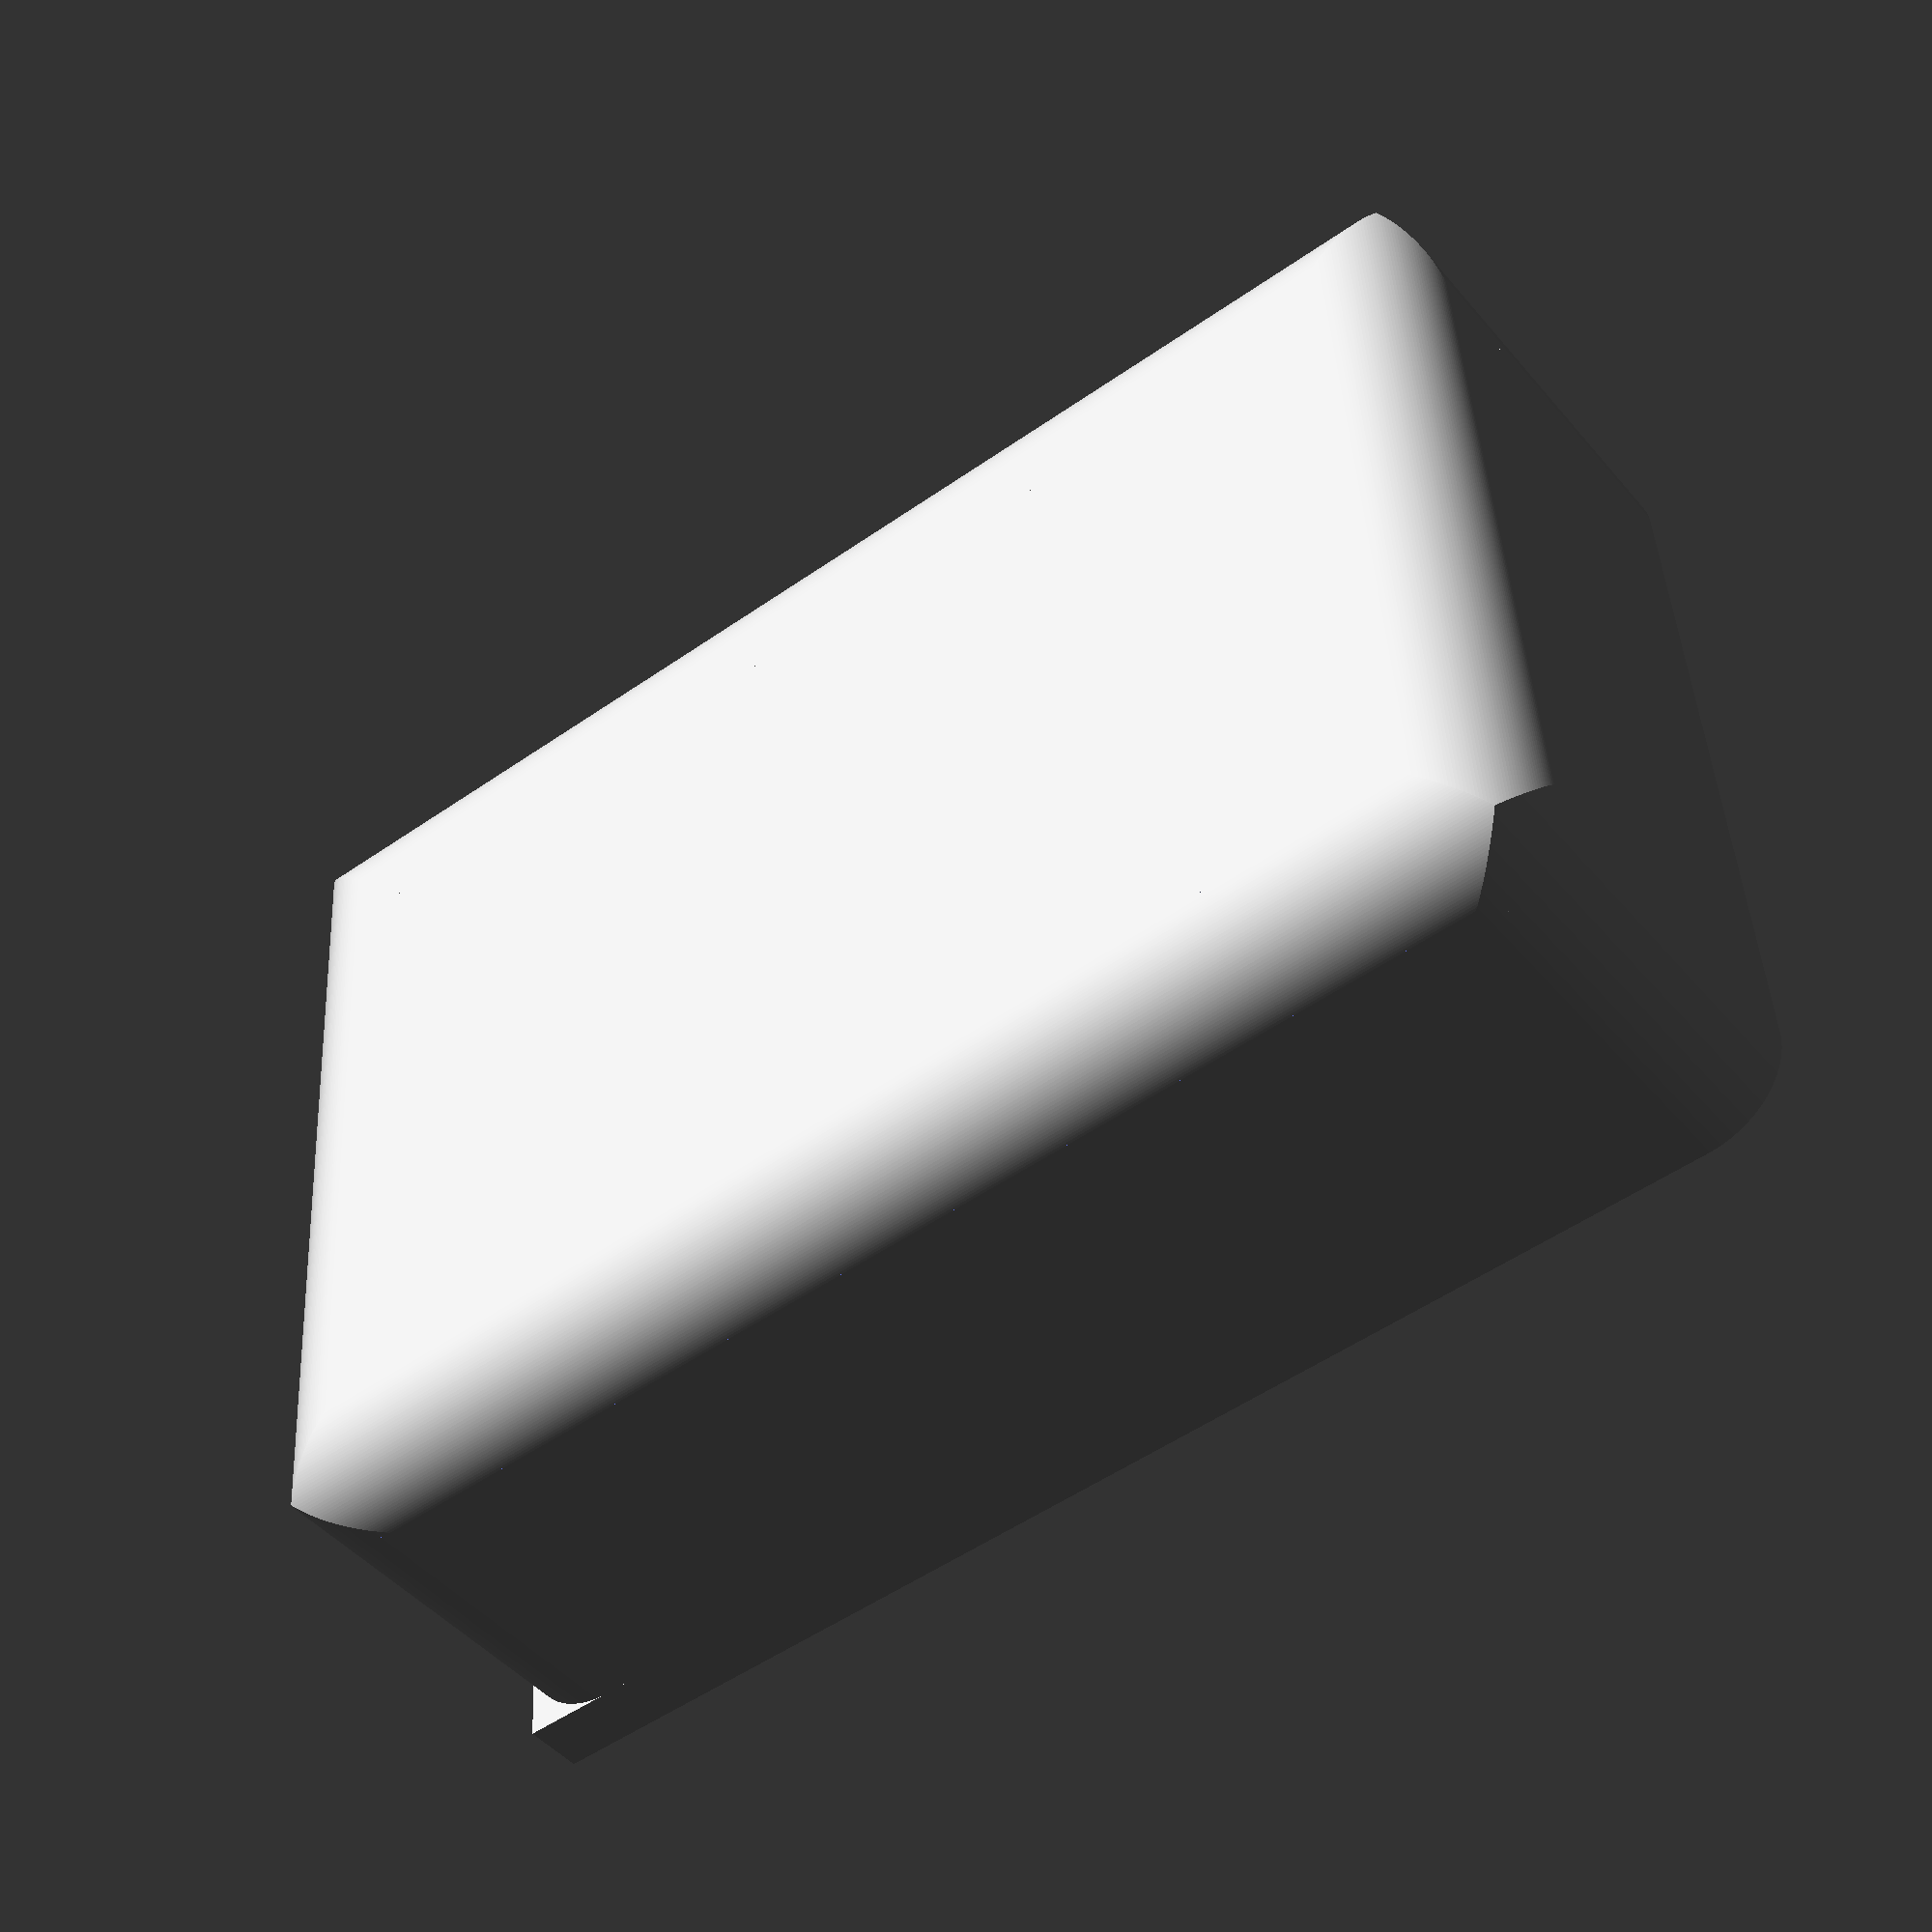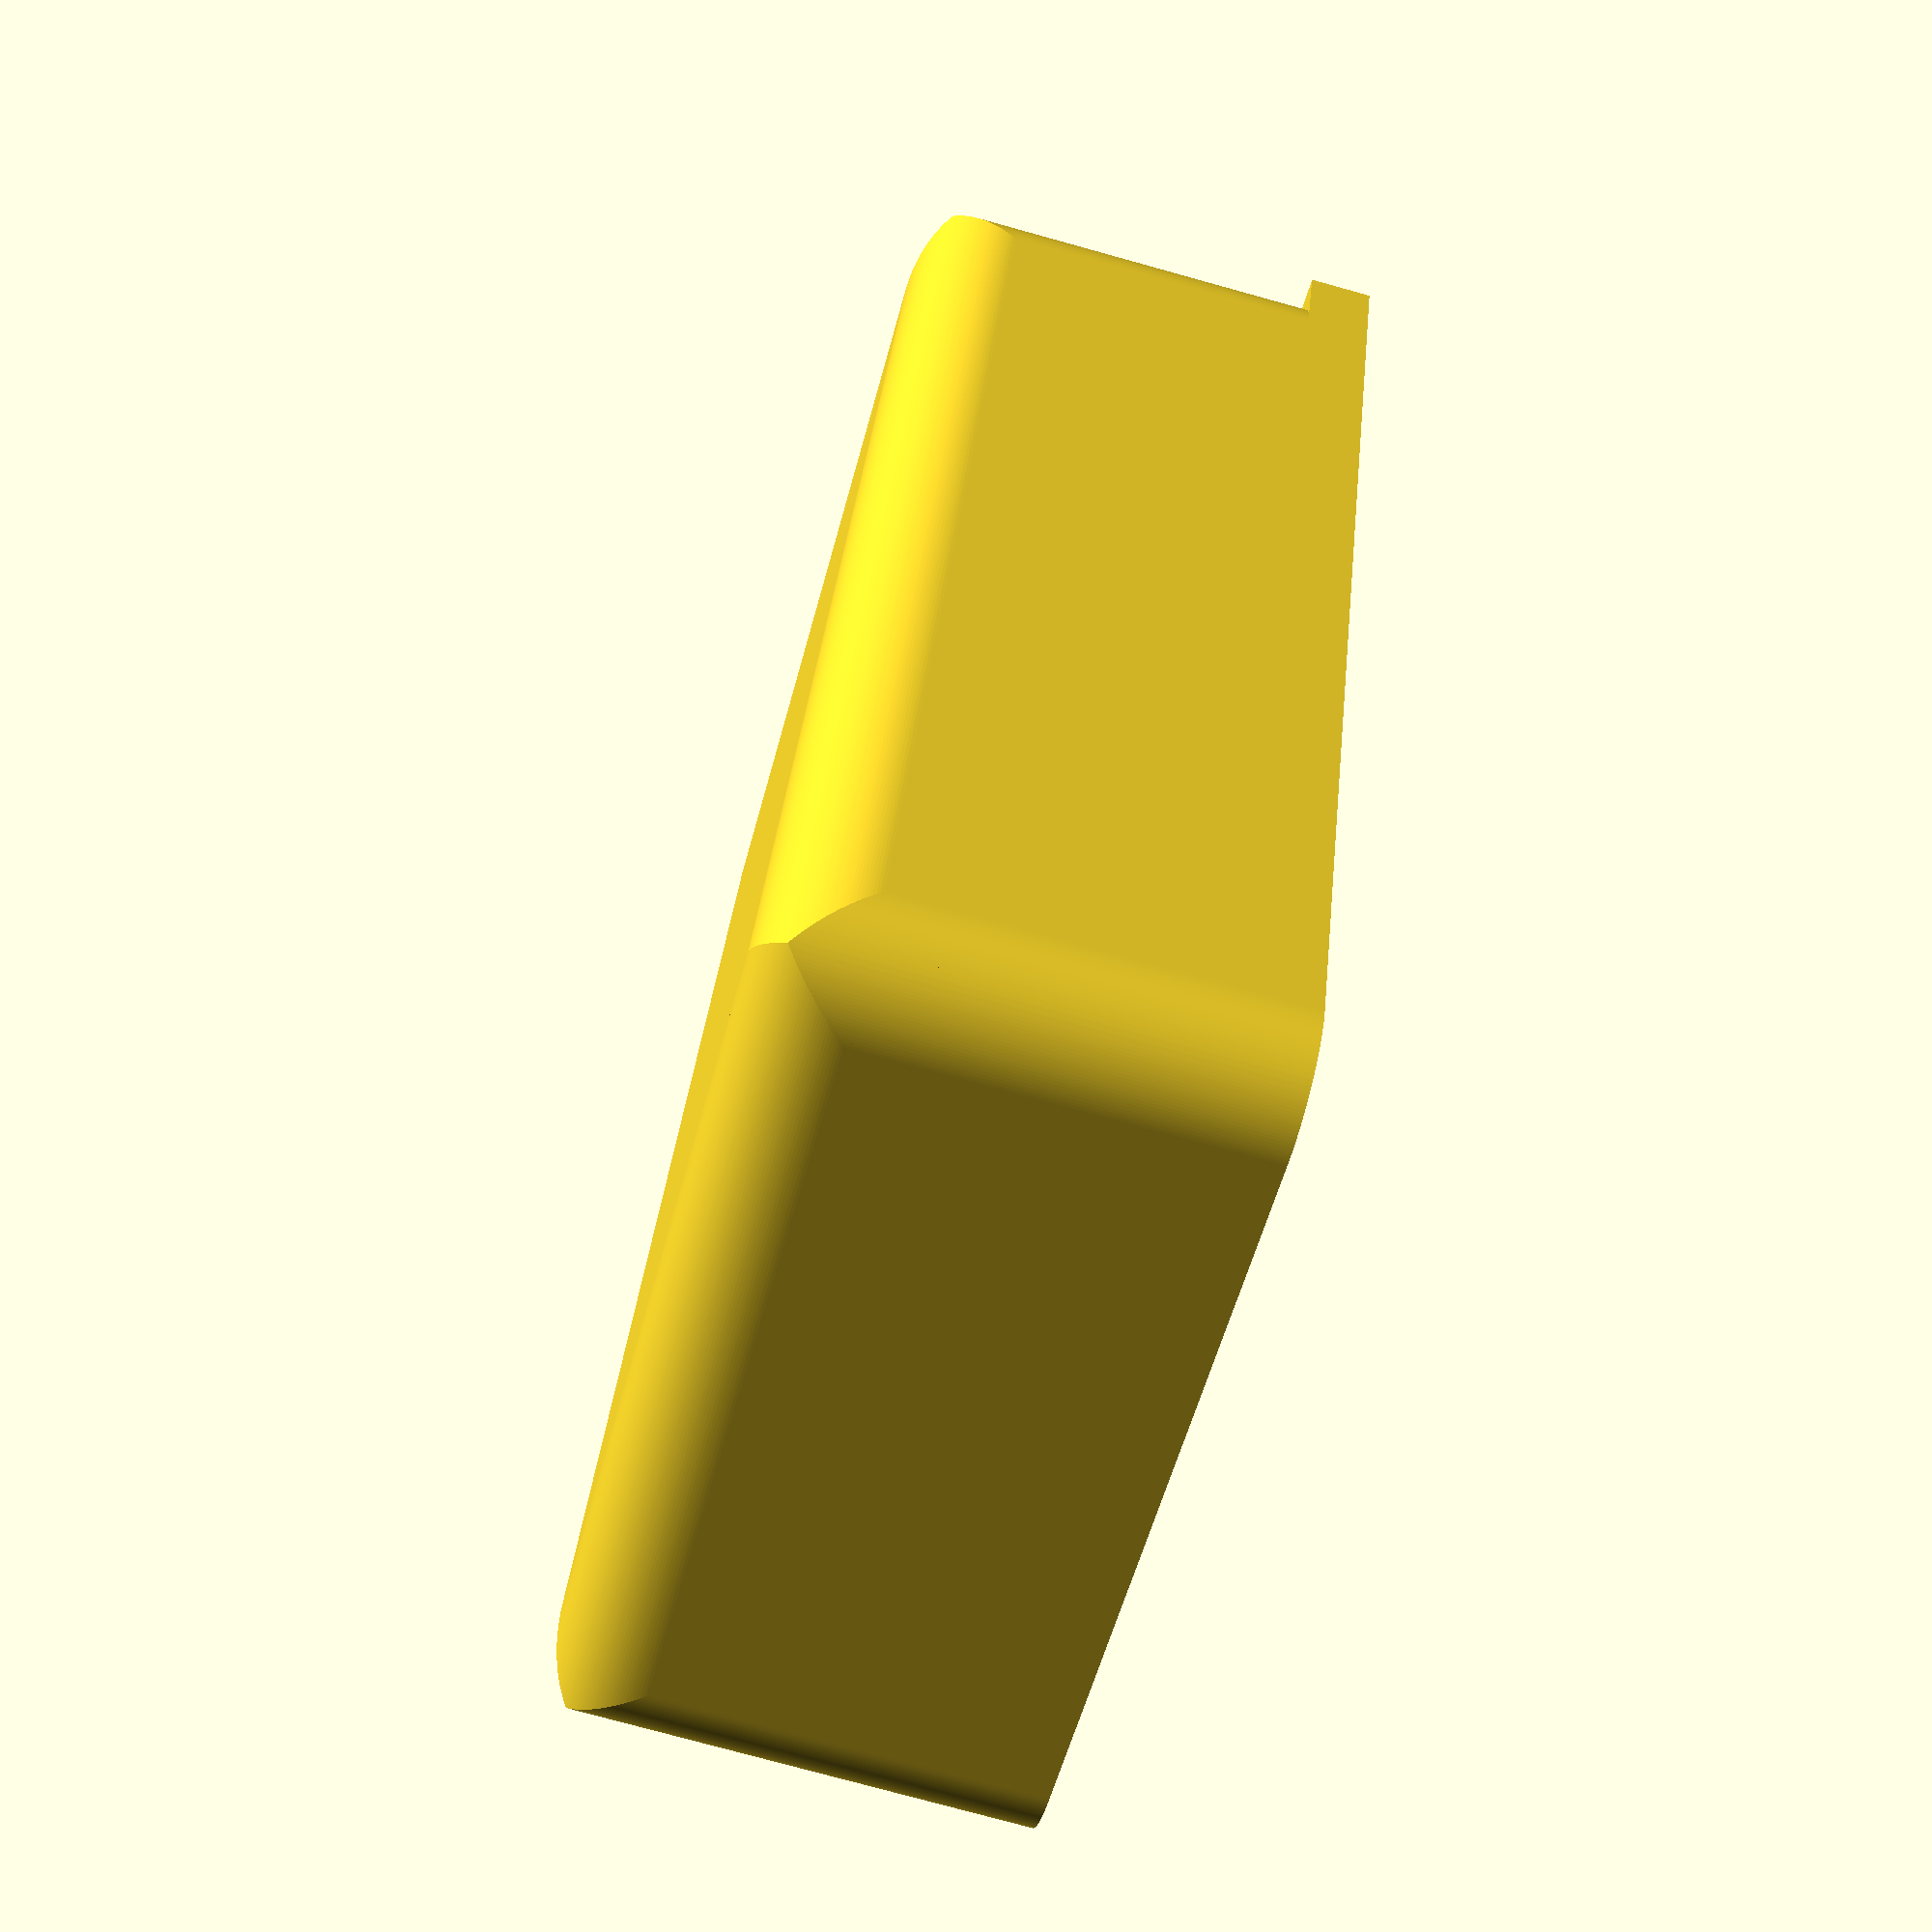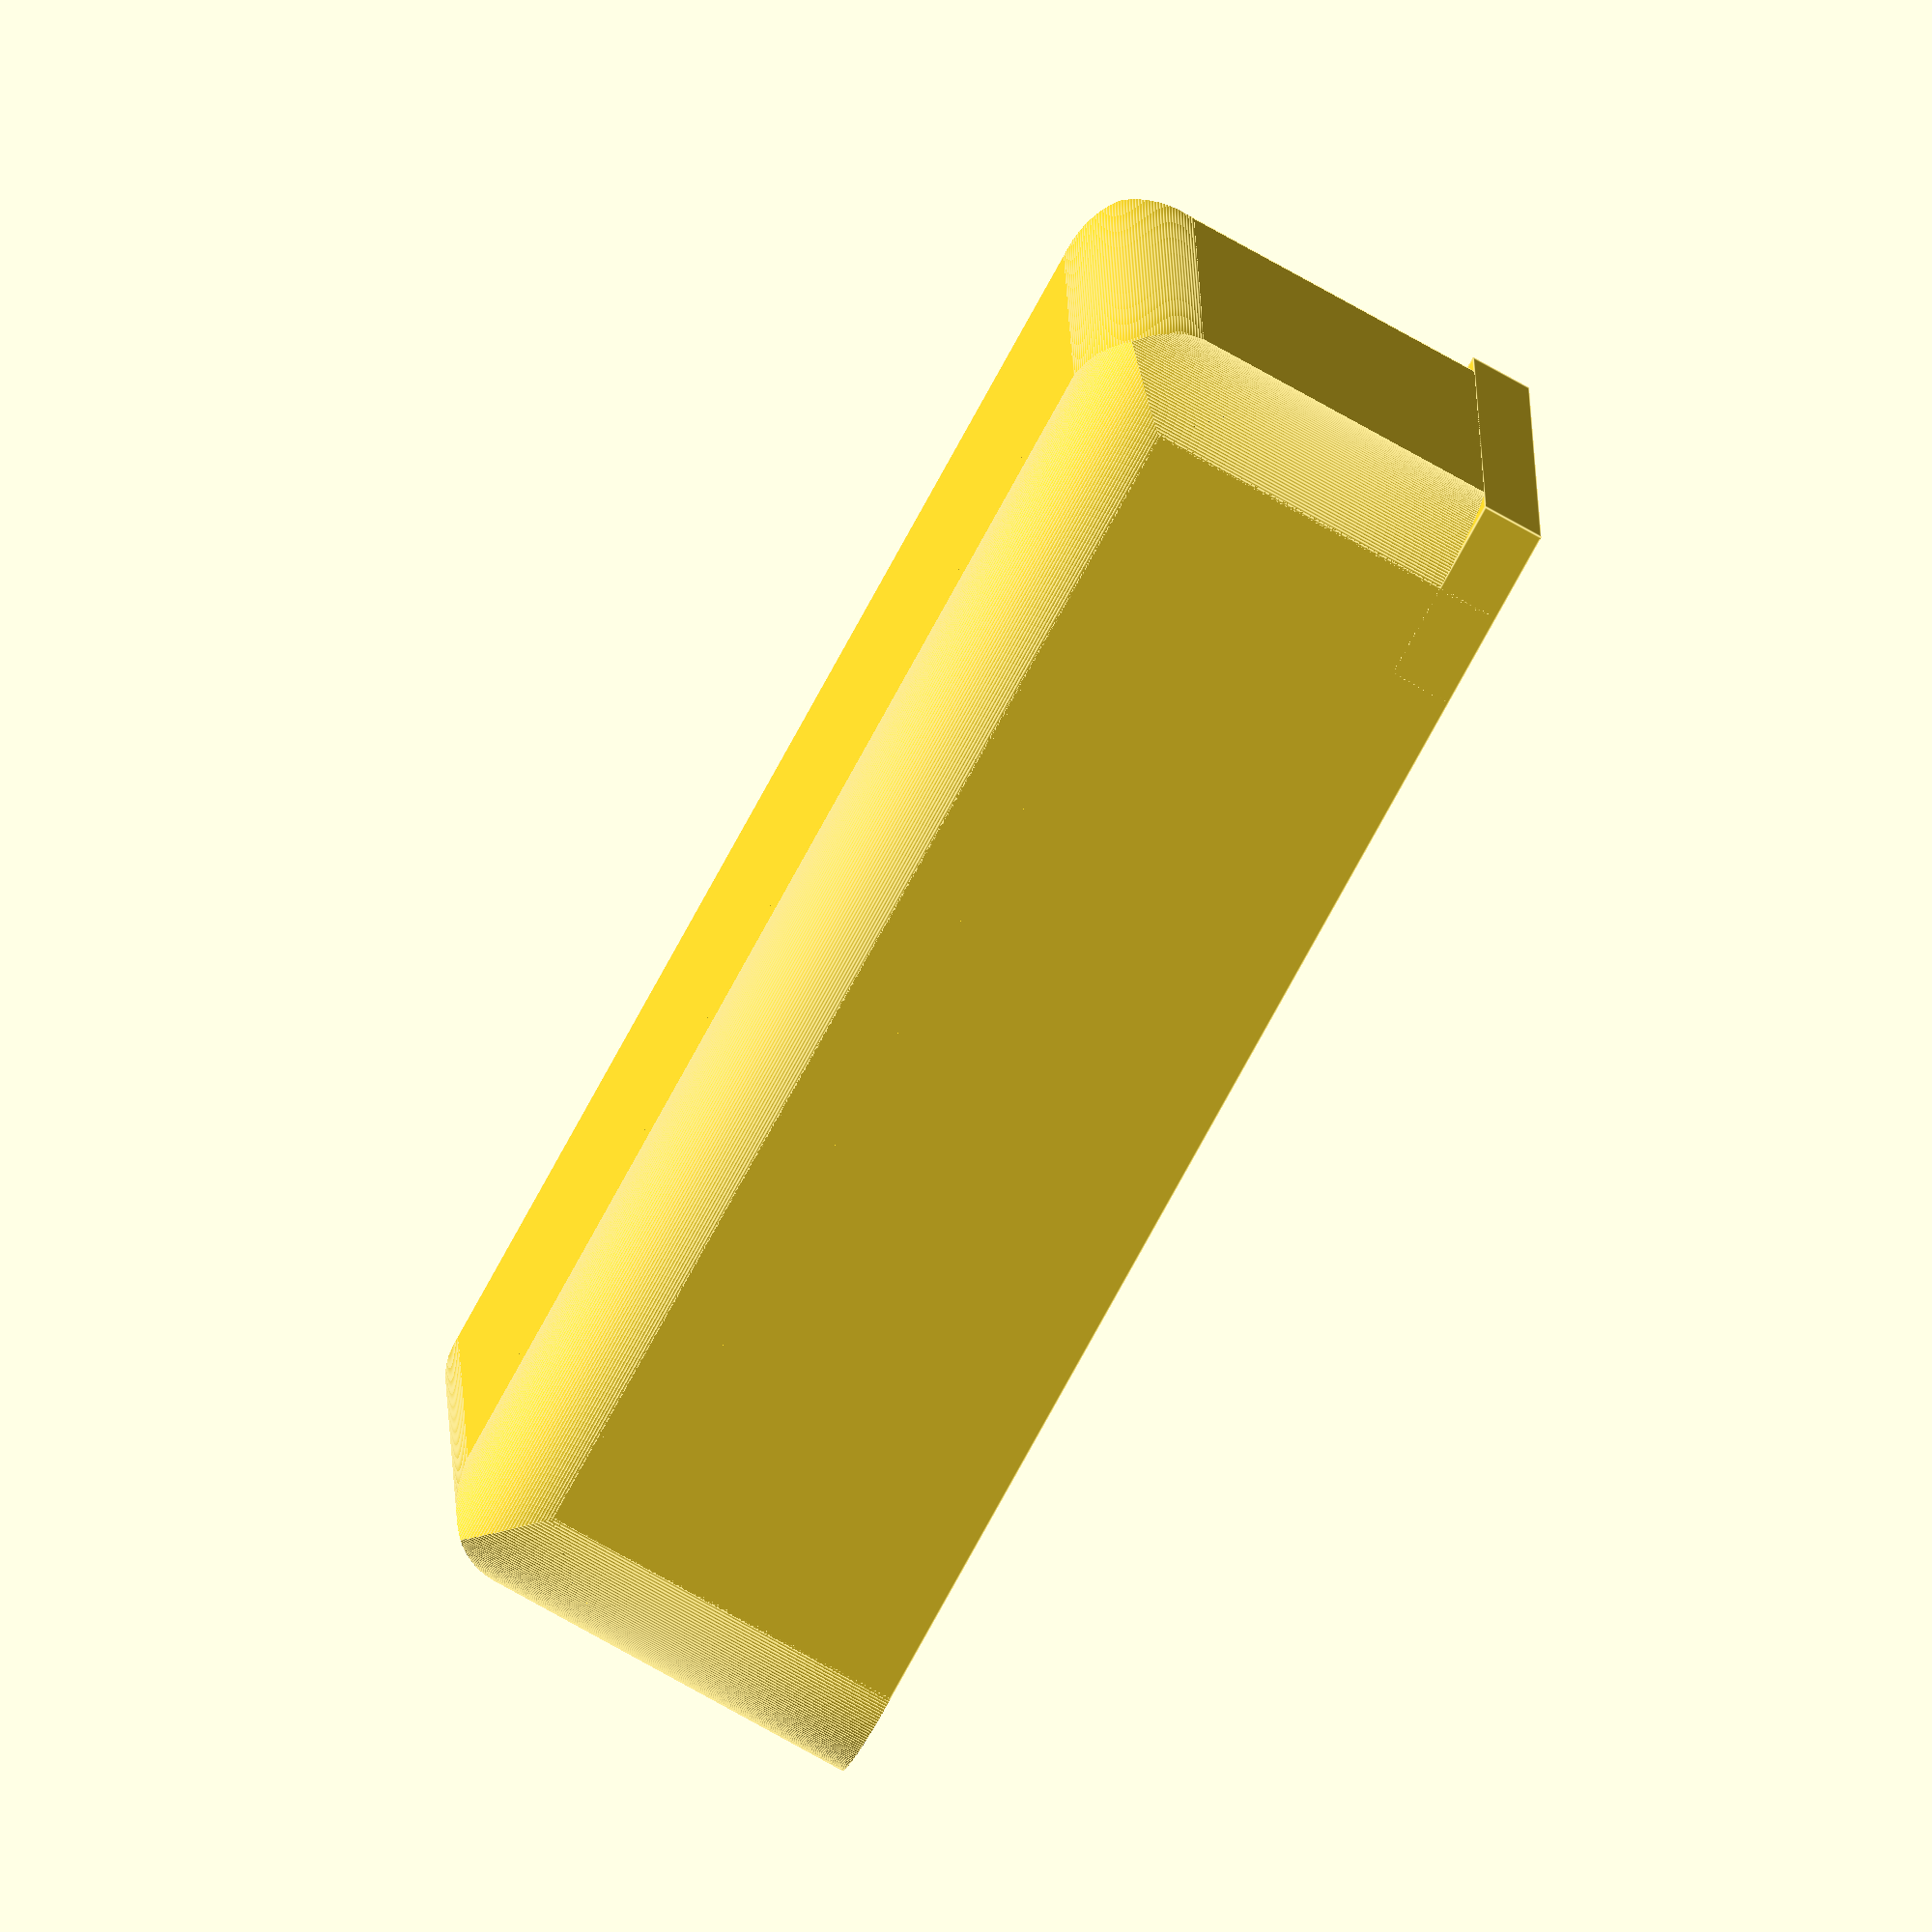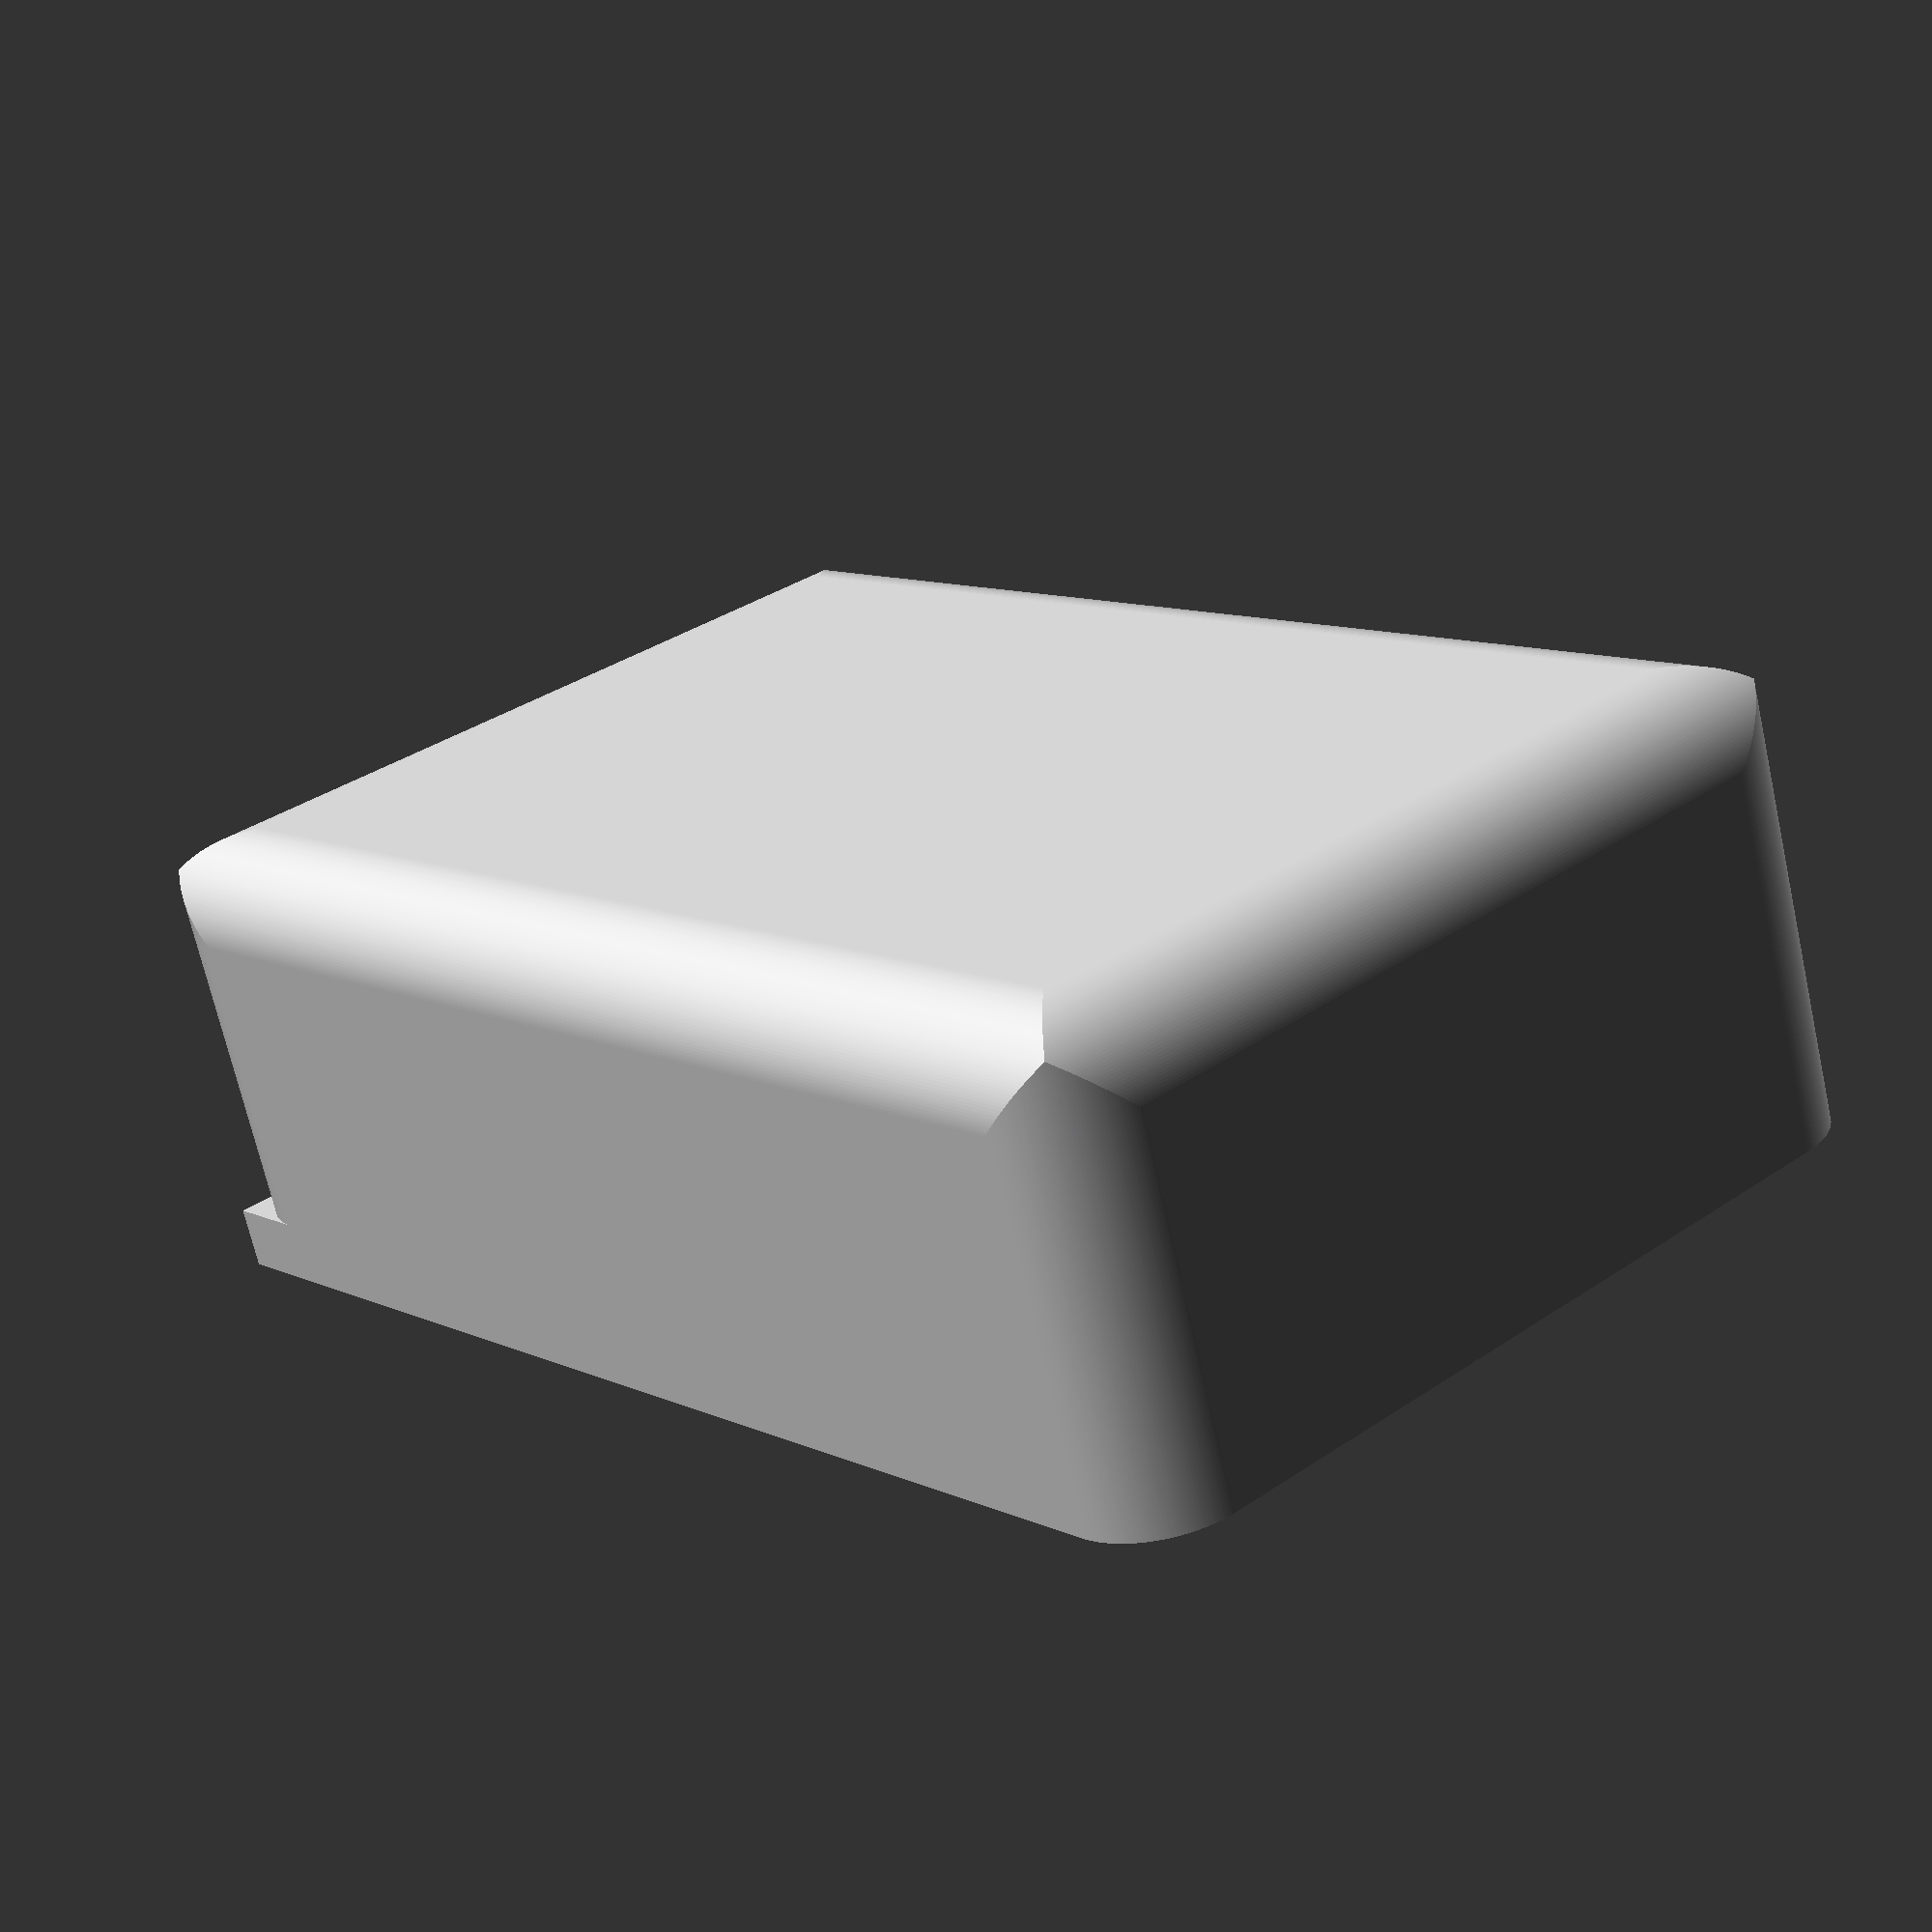
<openscad>
$fn=200;

length = 45;
width = 30;
height = 15;
cornerRadius = 3;
thickness = 2;
lipDepth = 6;
dividerHeight = 0; //height - thickness;

translate([0, 0, 0]) {
    box(length, width, height, cornerRadius, thickness, lipDepth, dividerHeight);
}

module box(length, width, height, radius, thickness, lipDepth, dividerHeight) {
    thickness2 = 2*thickness;
    union(){
        difference() {
            boxpart(length, width, height, radius);
            translate([thickness, thickness, thickness]) 
              boxpart(length-thickness2, width-thickness2, height-thickness+0.01, radius);
        }
        if (lipDepth > 0) {
            translate([0, 0, height-thickness]) cube([width, lipDepth, thickness]);
        }
        if (dividerHeight > 0) {
            translate([0, length/2, thickness]) cube([width-thickness, thickness, dividerHeight]);
        }
    }
}

module boxpart(length, width, height, radius) {
    difference() {
        cube(size=[width, length, height]);
        // The intersection of these will give corners which are imperfect,
        // but good enough.
        rounderZ(length, width, height+0.2, radius);
        rounderXL(length, width, height, radius);
        rounderYL(length, width, height, radius);
    }
}

module rounderZ(length, width, height, radius) {
    rounder2(height, radius, width);
    translate([width, length, 0]) rotate([0, 0, 180]) rounder2(height, radius, width);
}

module rounderXL(length, width, height, radius) {
    rotate([90, 0, 90]) rounder2(width, radius, length);
}

module rounderYL(length, width, height, radius) {
    translate([0, length, 0]) rotate([90, 0, 0]) rounder2(length, radius, width);
}

module rounder2(height, radius, spacing) {
    rounder(height, radius);
    translate([spacing, 0, 0]) rotate([0, 0, 90]) rounder(height, radius);
}

module rounder(height, radius) {
    slop = 0.2;
    difference() {
        translate([-radius, -radius, 0]) cube(size=[radius*2, radius*2, height]);
        translate([radius, radius, -slop/2]) cylinder(h=height+slop, r=radius, center=false);
    }
}

</openscad>
<views>
elev=225.4 azim=93.6 roll=322.8 proj=p view=wireframe
elev=76.1 azim=158.9 roll=254.5 proj=p view=wireframe
elev=259.7 azim=271.5 roll=299.0 proj=o view=edges
elev=249.6 azim=40.9 roll=347.4 proj=p view=solid
</views>
